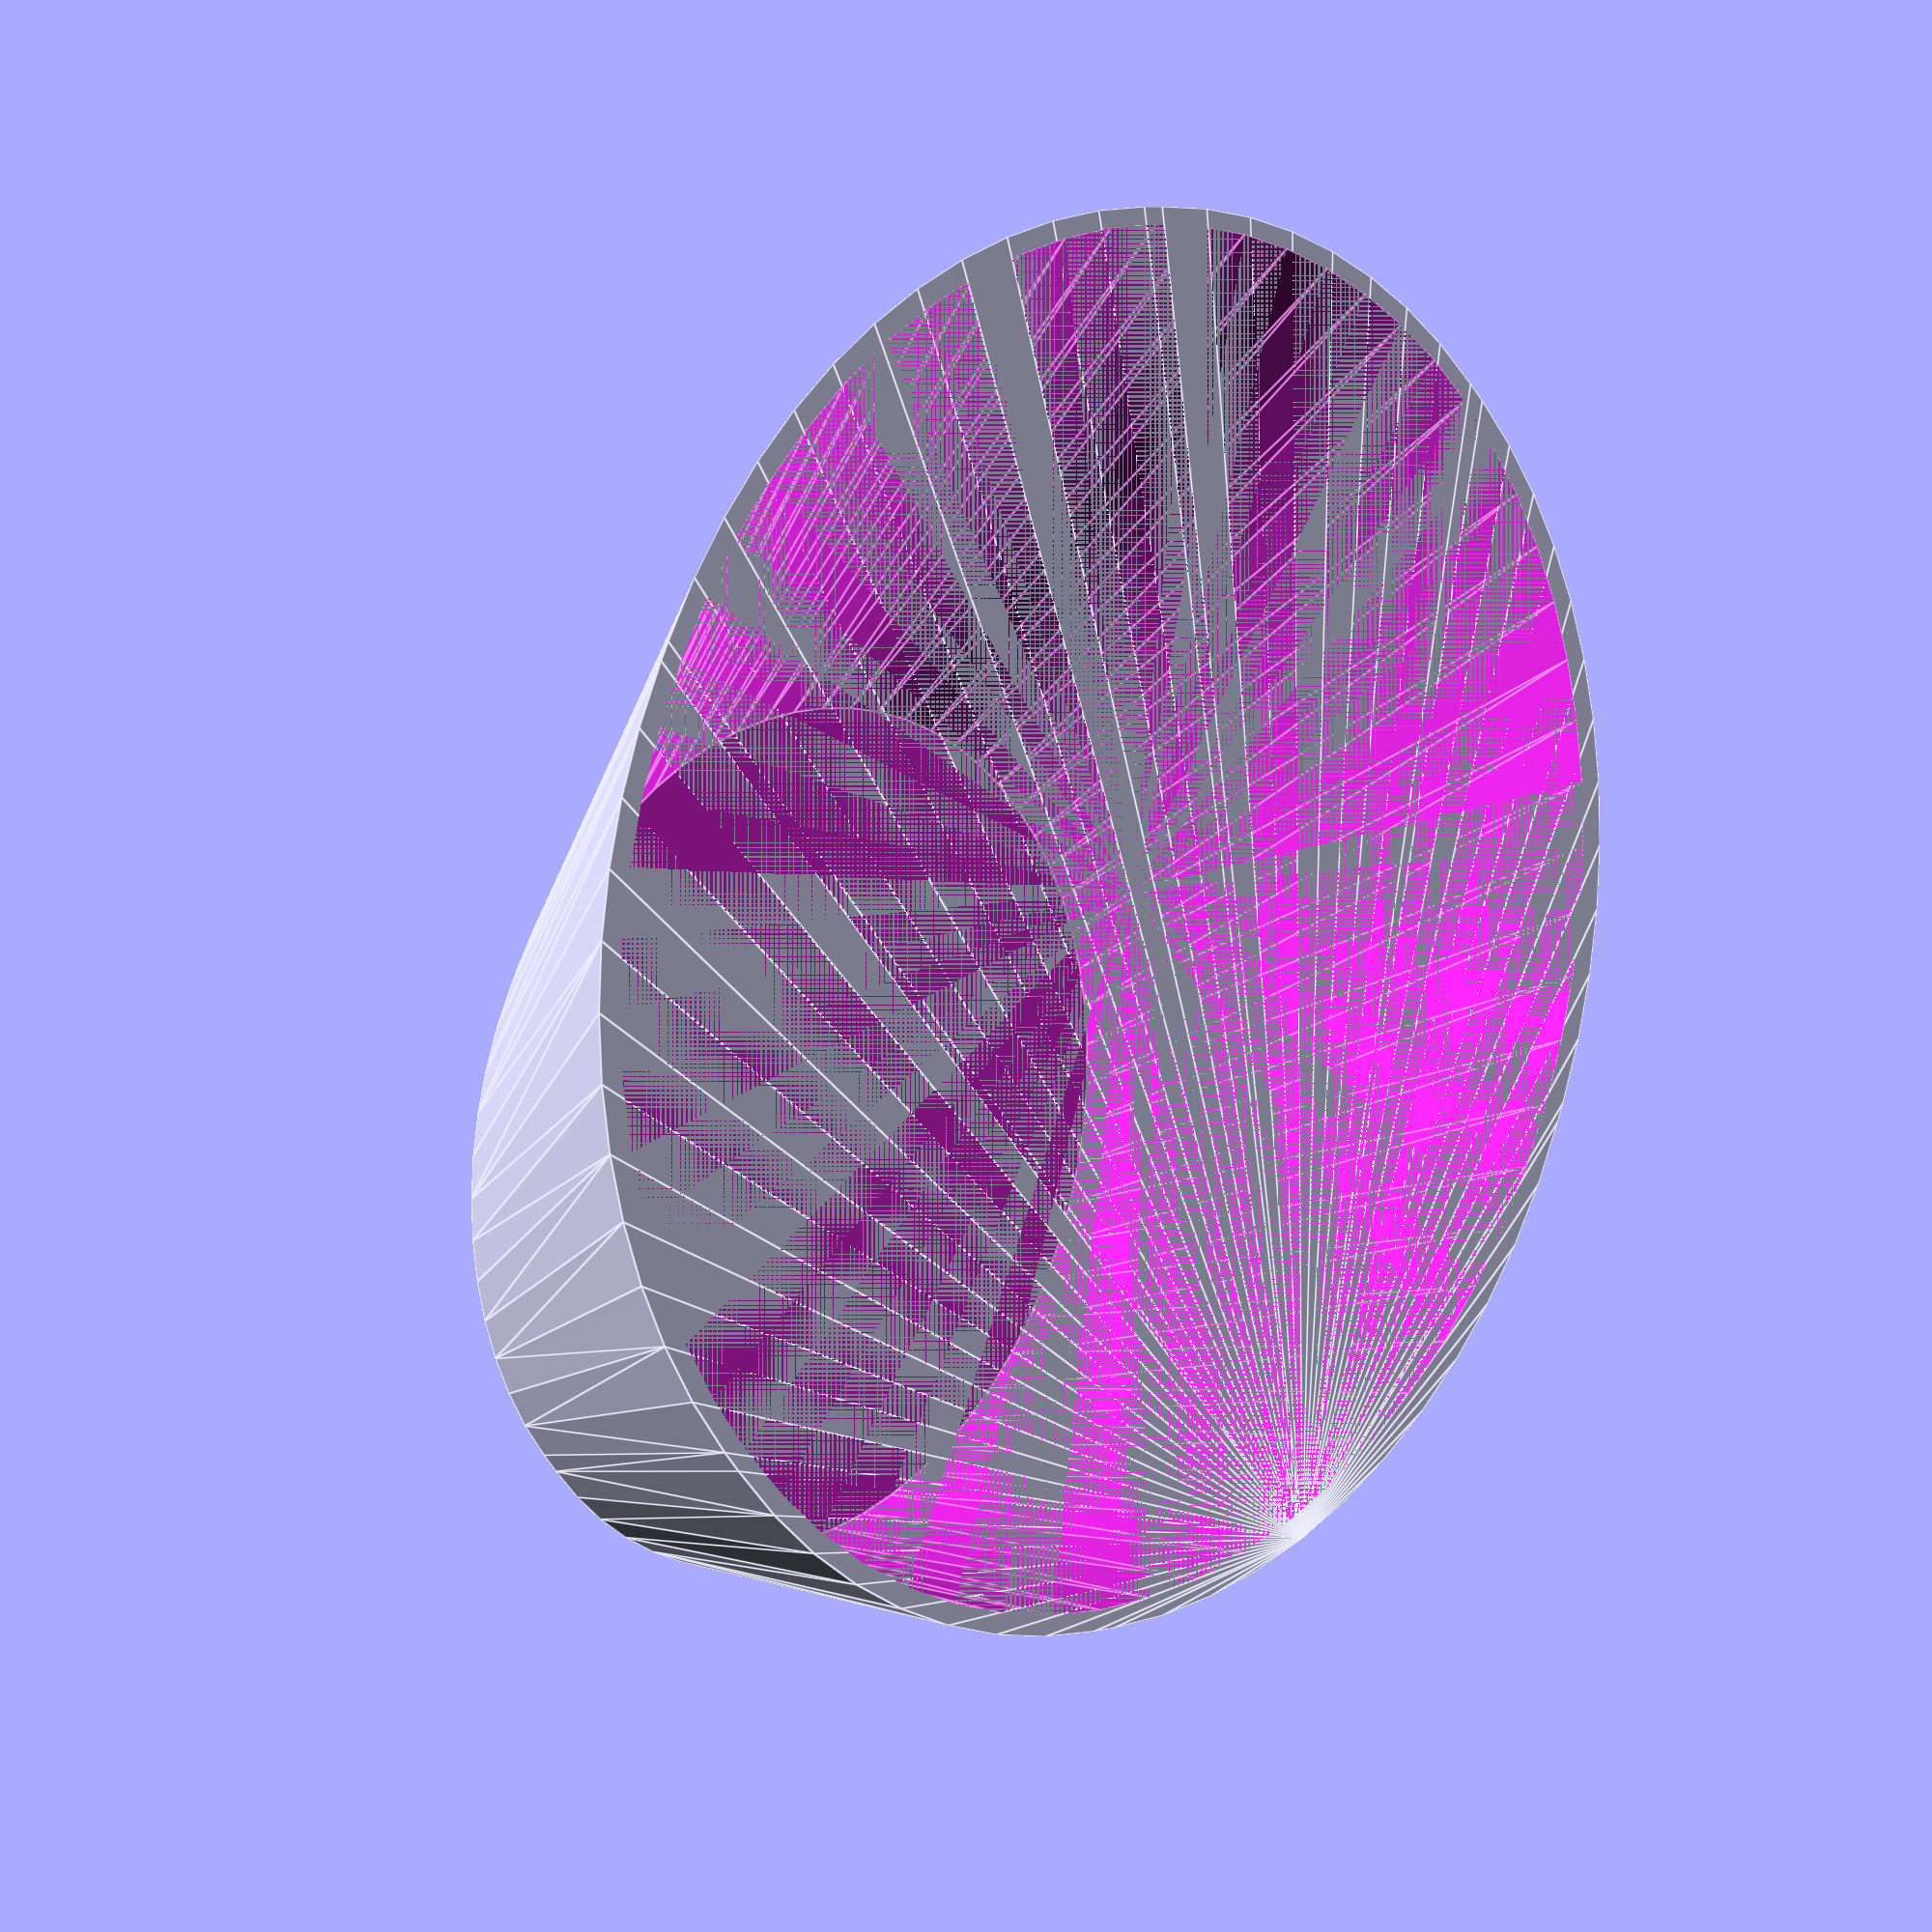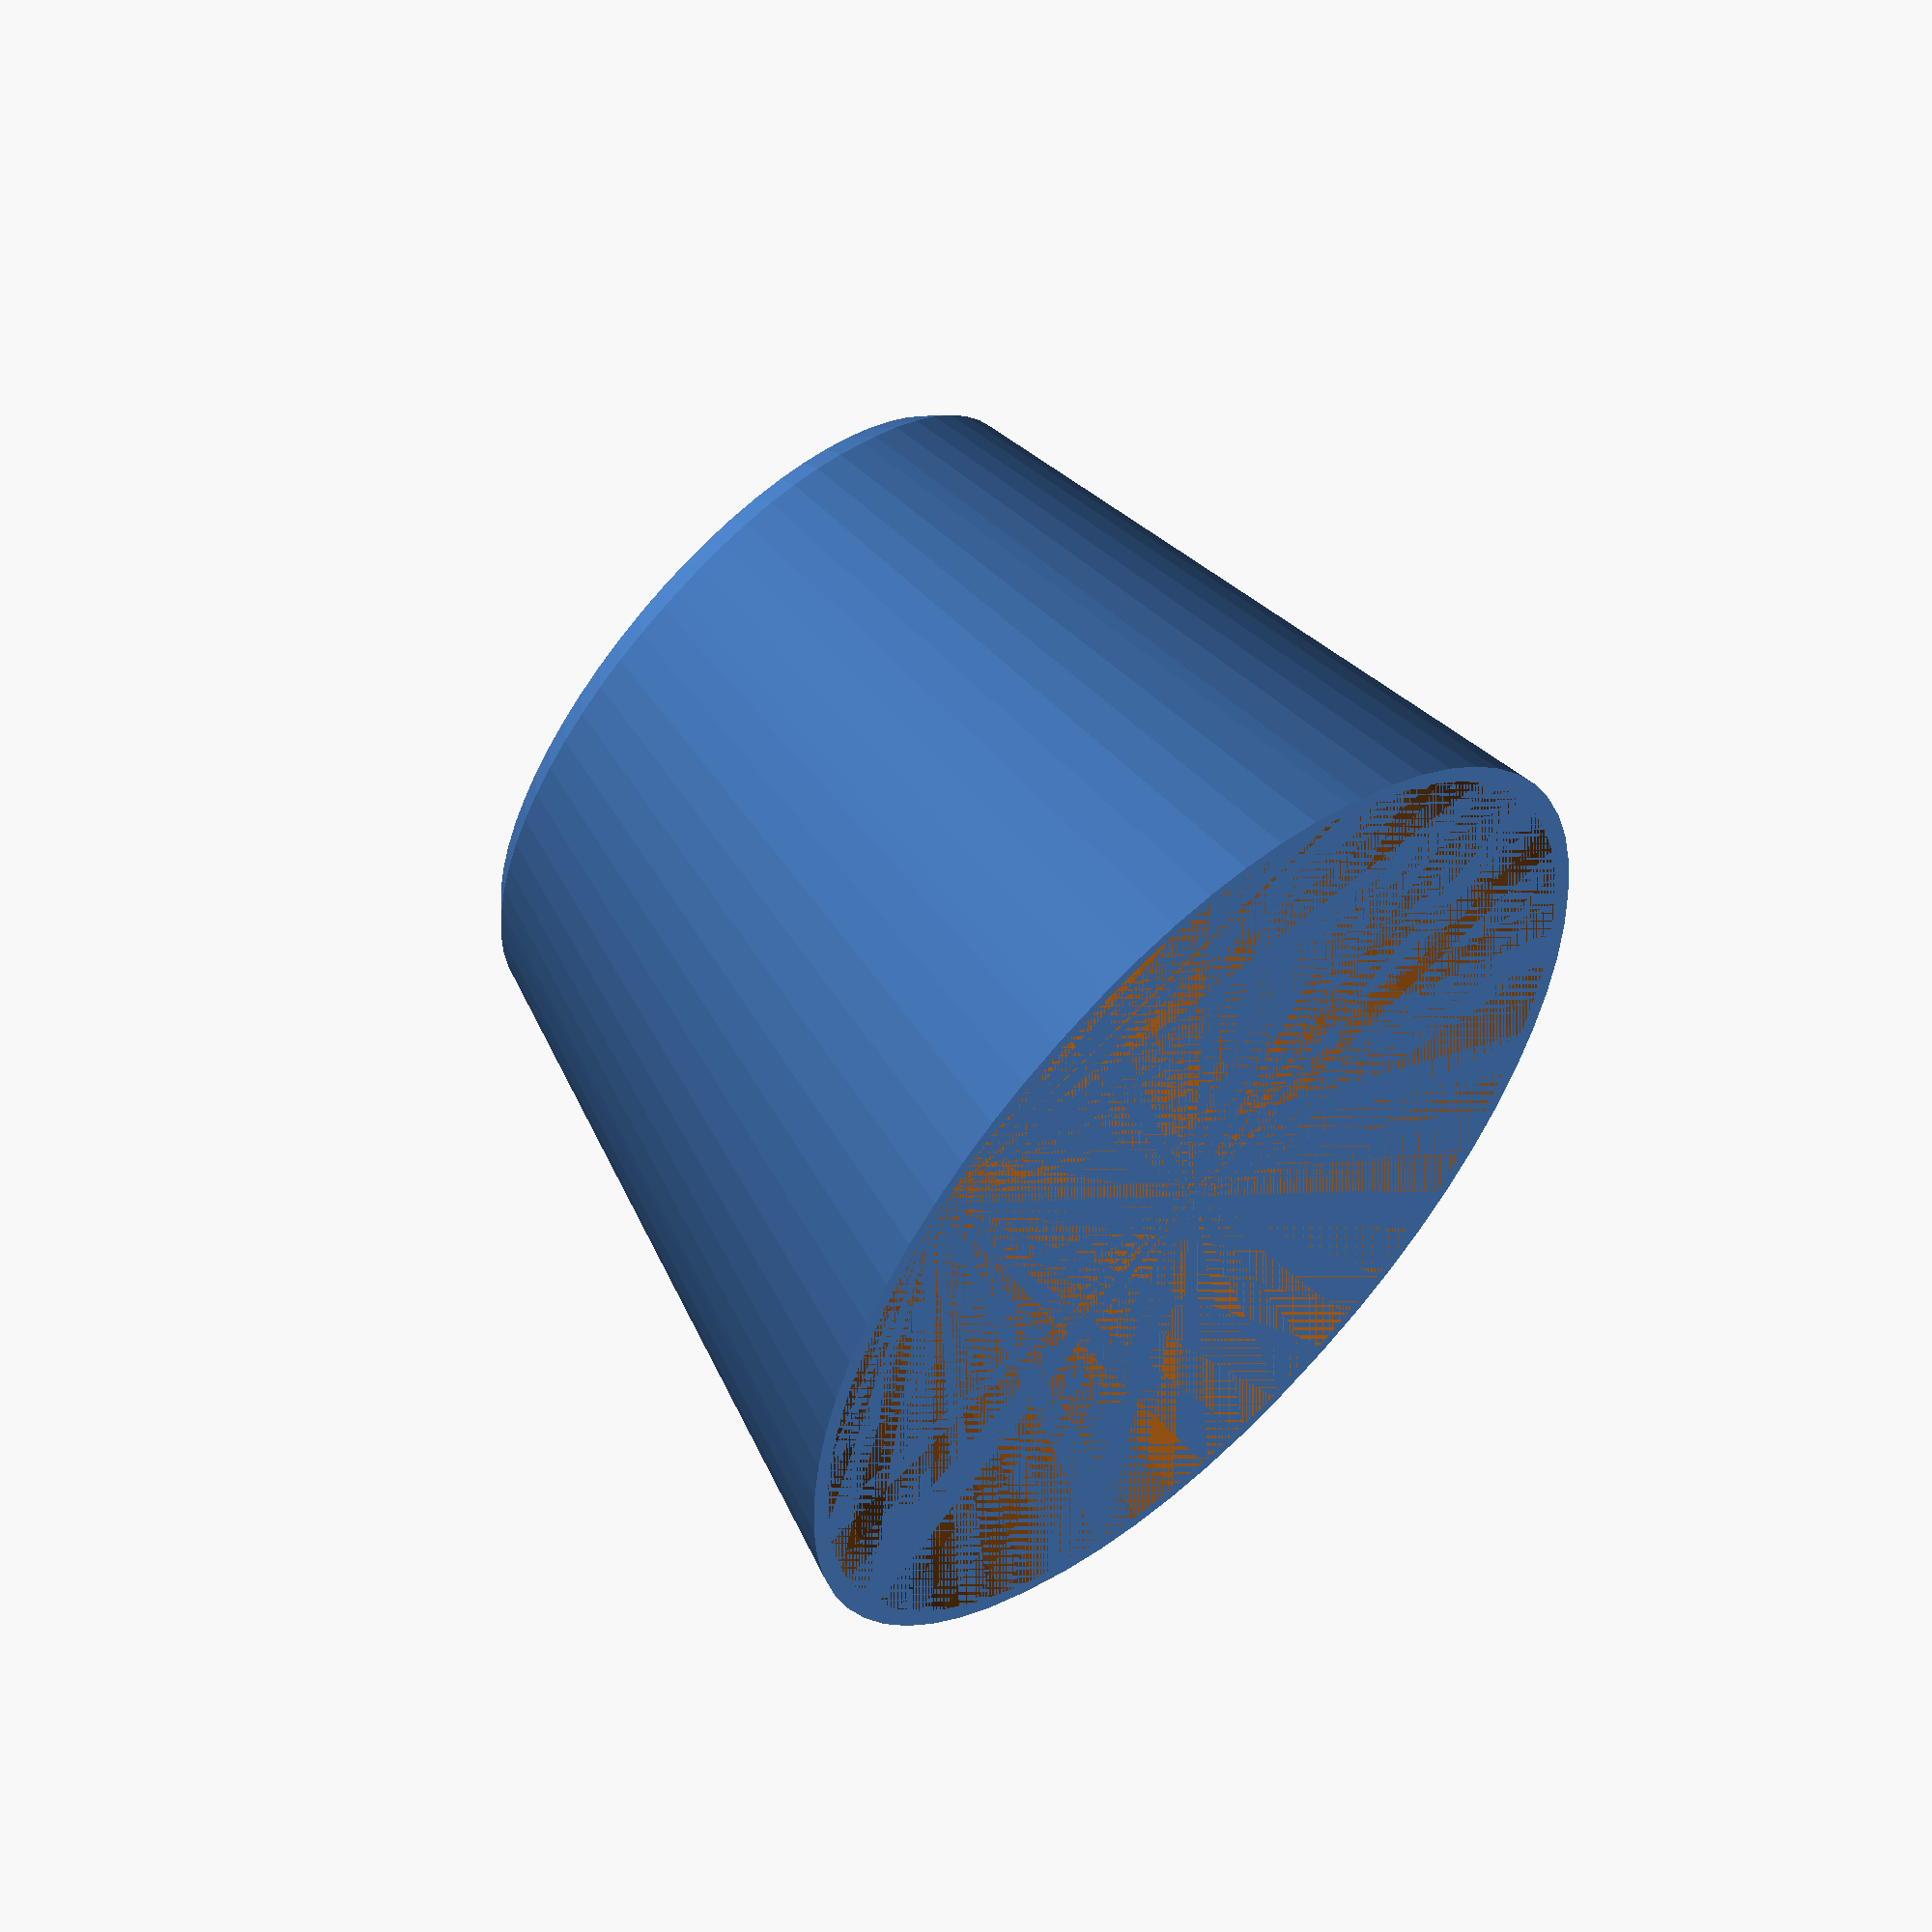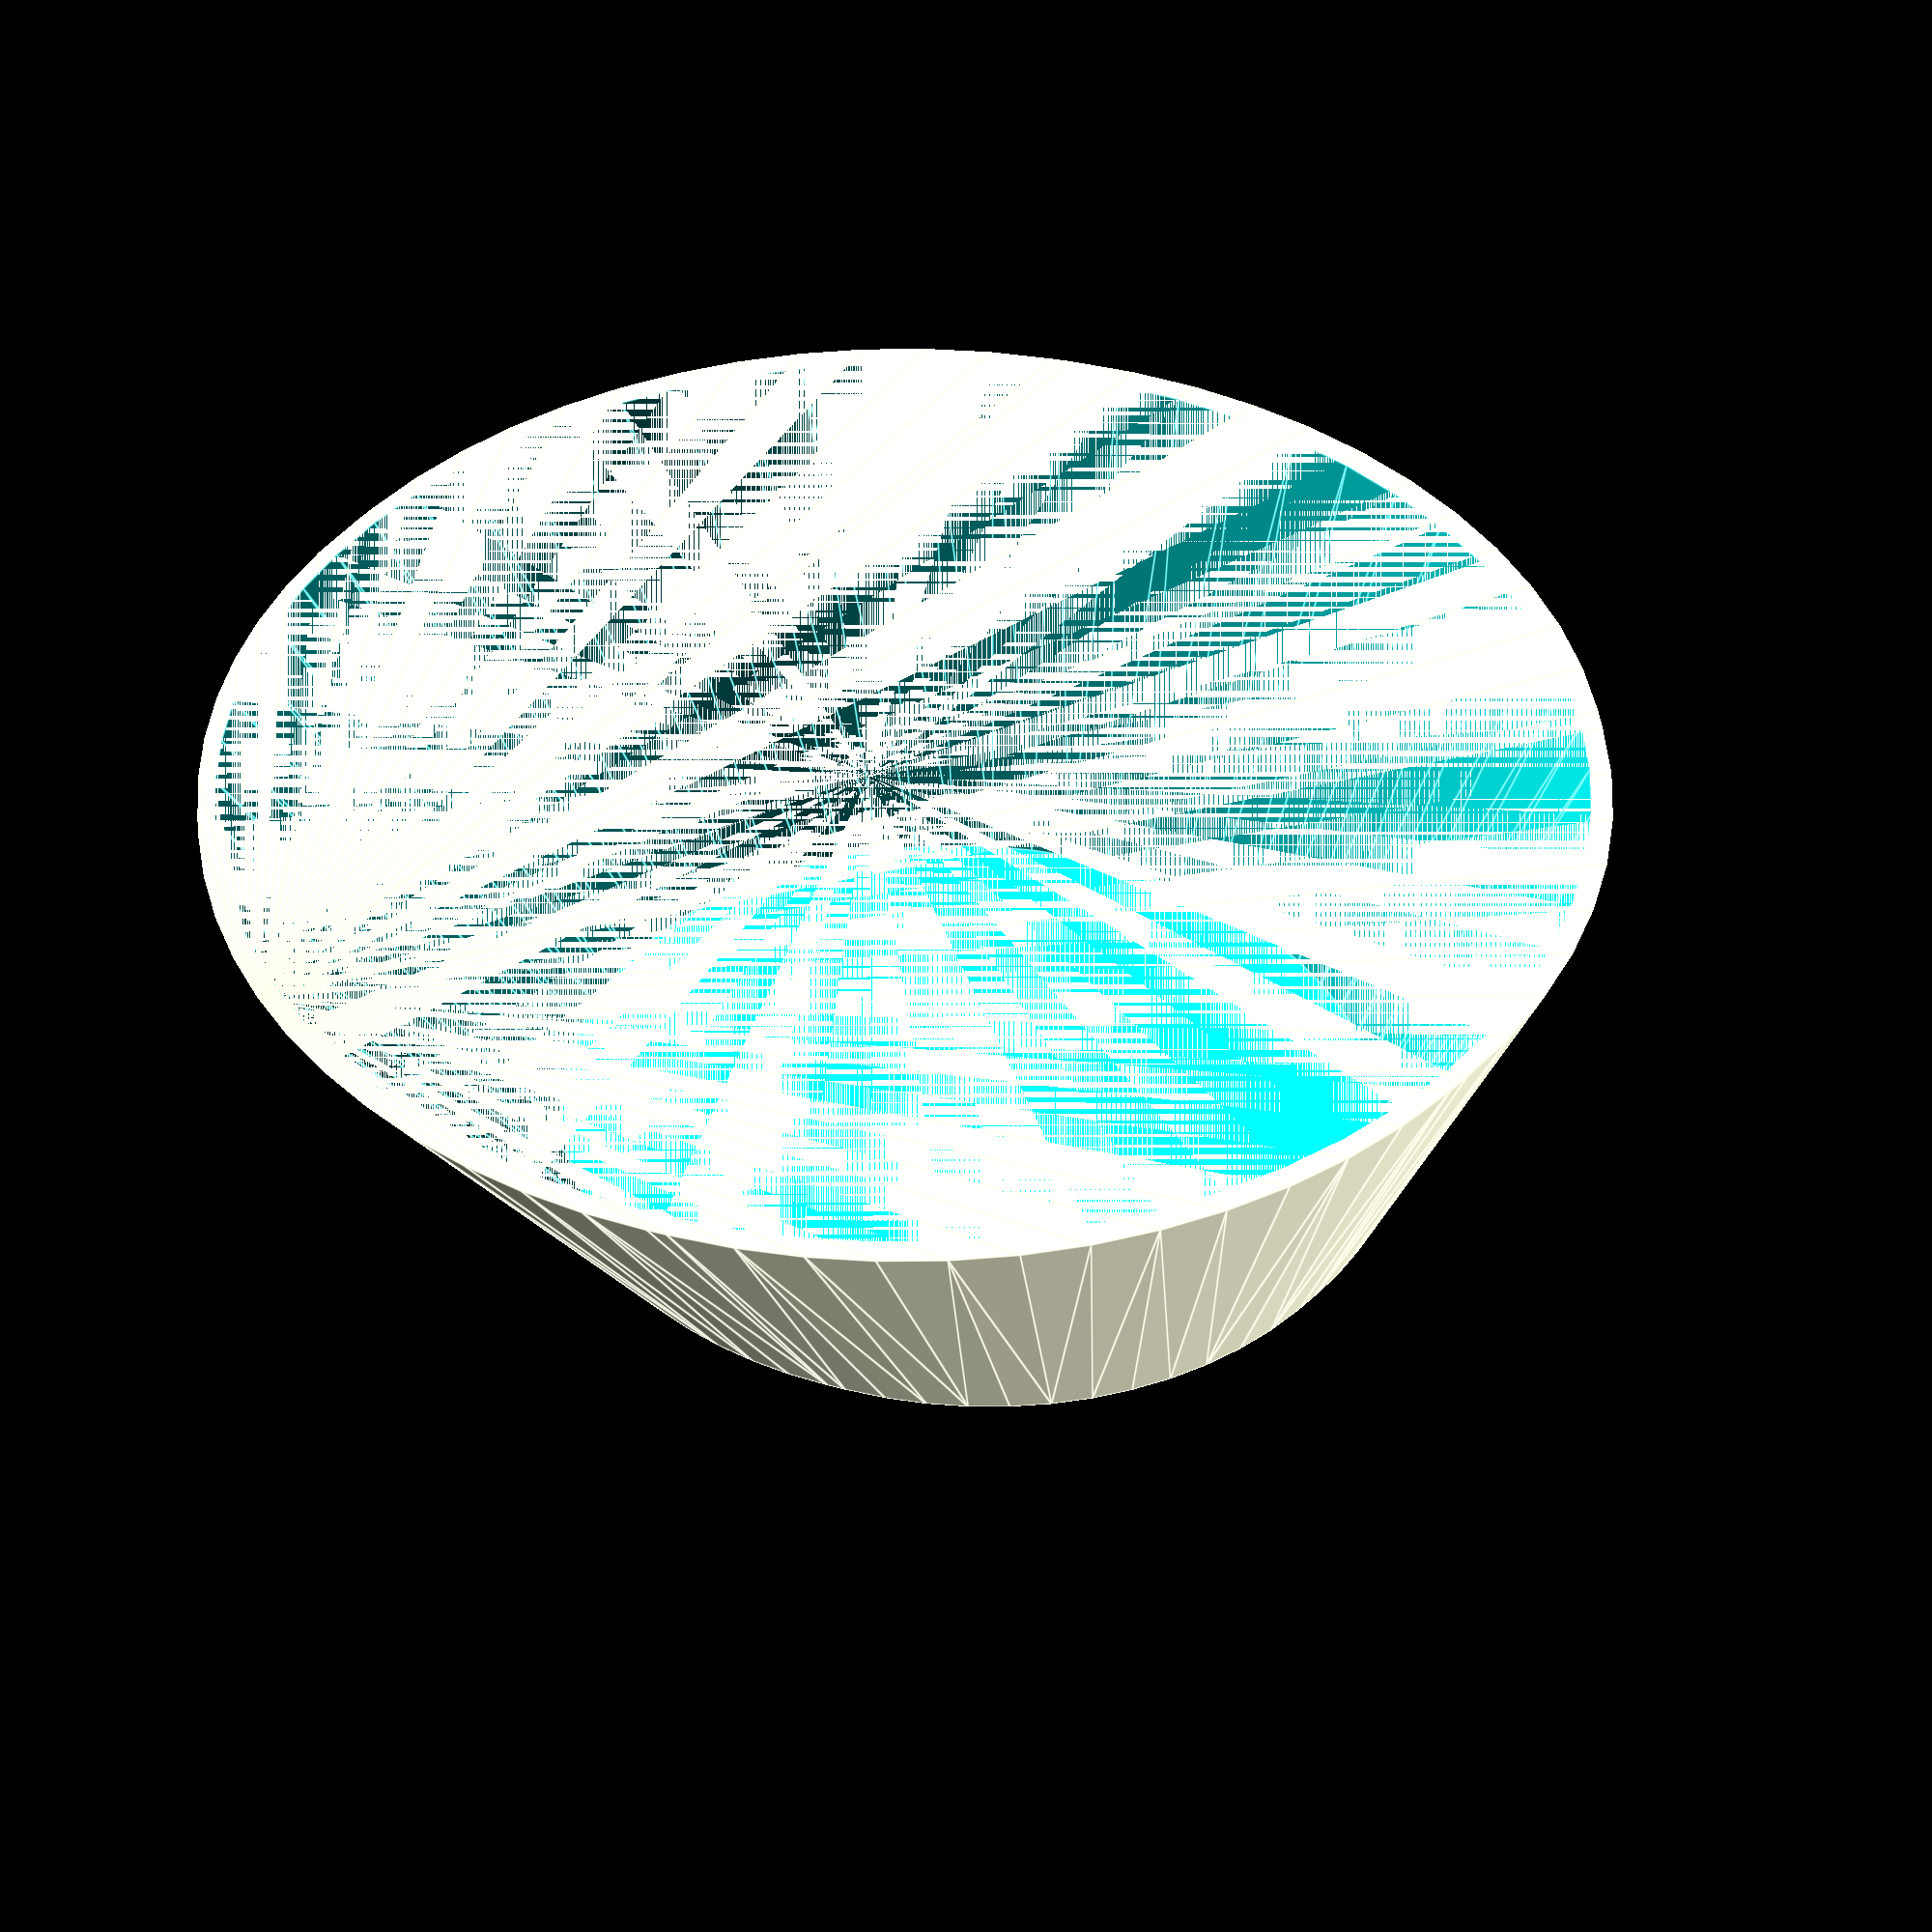
<openscad>
//Code by Griffin Nicoll 2012

//Stuff to edit! volume is summed so only add what you want
cups = 1;
tbsp = 0;
tsp = 0;
mL = 0;
wall = 1.6; //wall thickness

//stuff you don't need to edit
sq = 1.2; //squeeze
sh = 0.16; //shear
pi = 3.14159;
volume = cups*236588+tbsp*14787+tsp*4929+1000*mL;//mm^3

difference(){
	minkowski(){
		cylinder(r1=0,r2=wall,h=wall,$fn=6);
		cupBase(volume);
	}
	translate([0,0,wall])cupBase(volume);
}
module cupBase(volume){
	x = pow(volume/(570*pi),1/3);
	multmatrix(m=[
		[sq, 0, sh, 0],
		[0, 1/sq, 0, 0],
		[0, 0, 1, 0],
		[0, 0, 0,  1]])
	cylinder(h=10*x,r1=6*x,r2=9*x,$fn=64);
}
</openscad>
<views>
elev=13.8 azim=289.1 roll=332.8 proj=p view=edges
elev=293.1 azim=92.1 roll=318.0 proj=o view=wireframe
elev=213.7 azim=202.5 roll=164.2 proj=p view=edges
</views>
